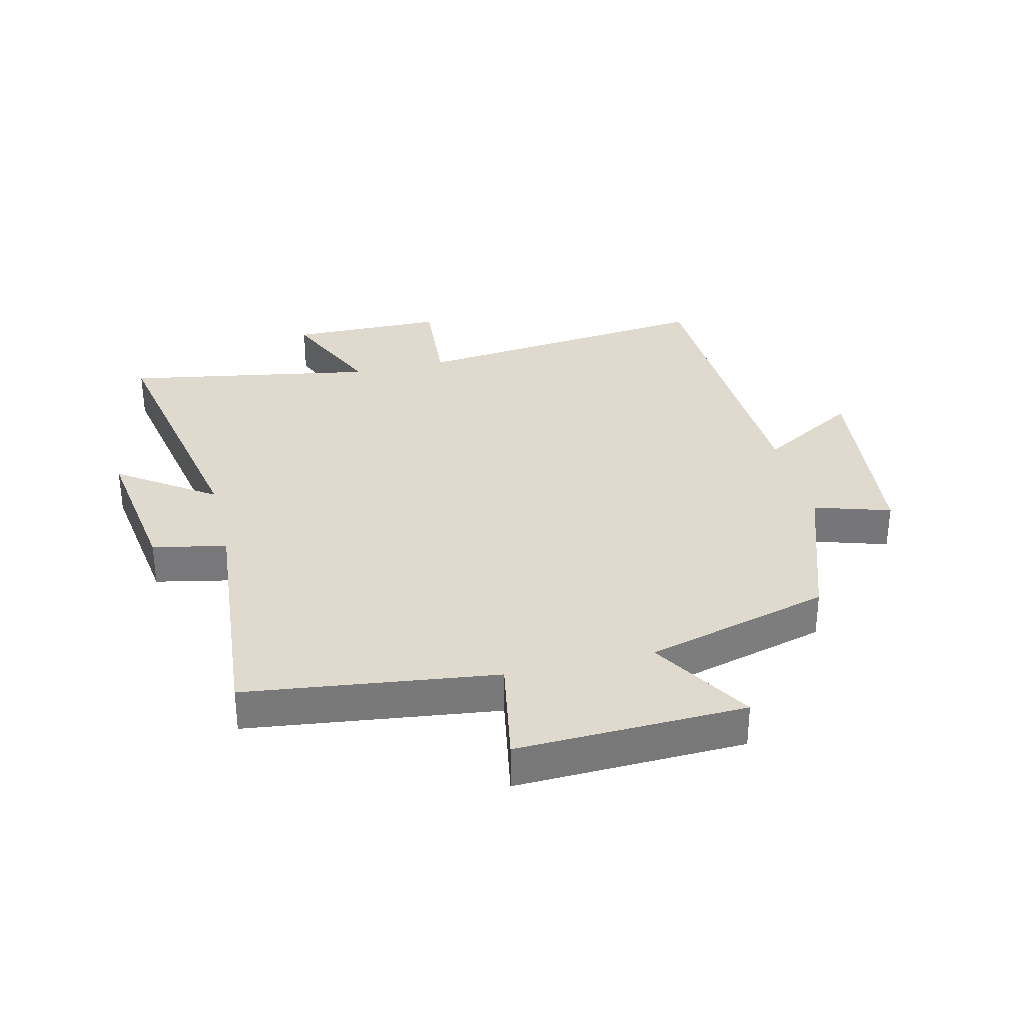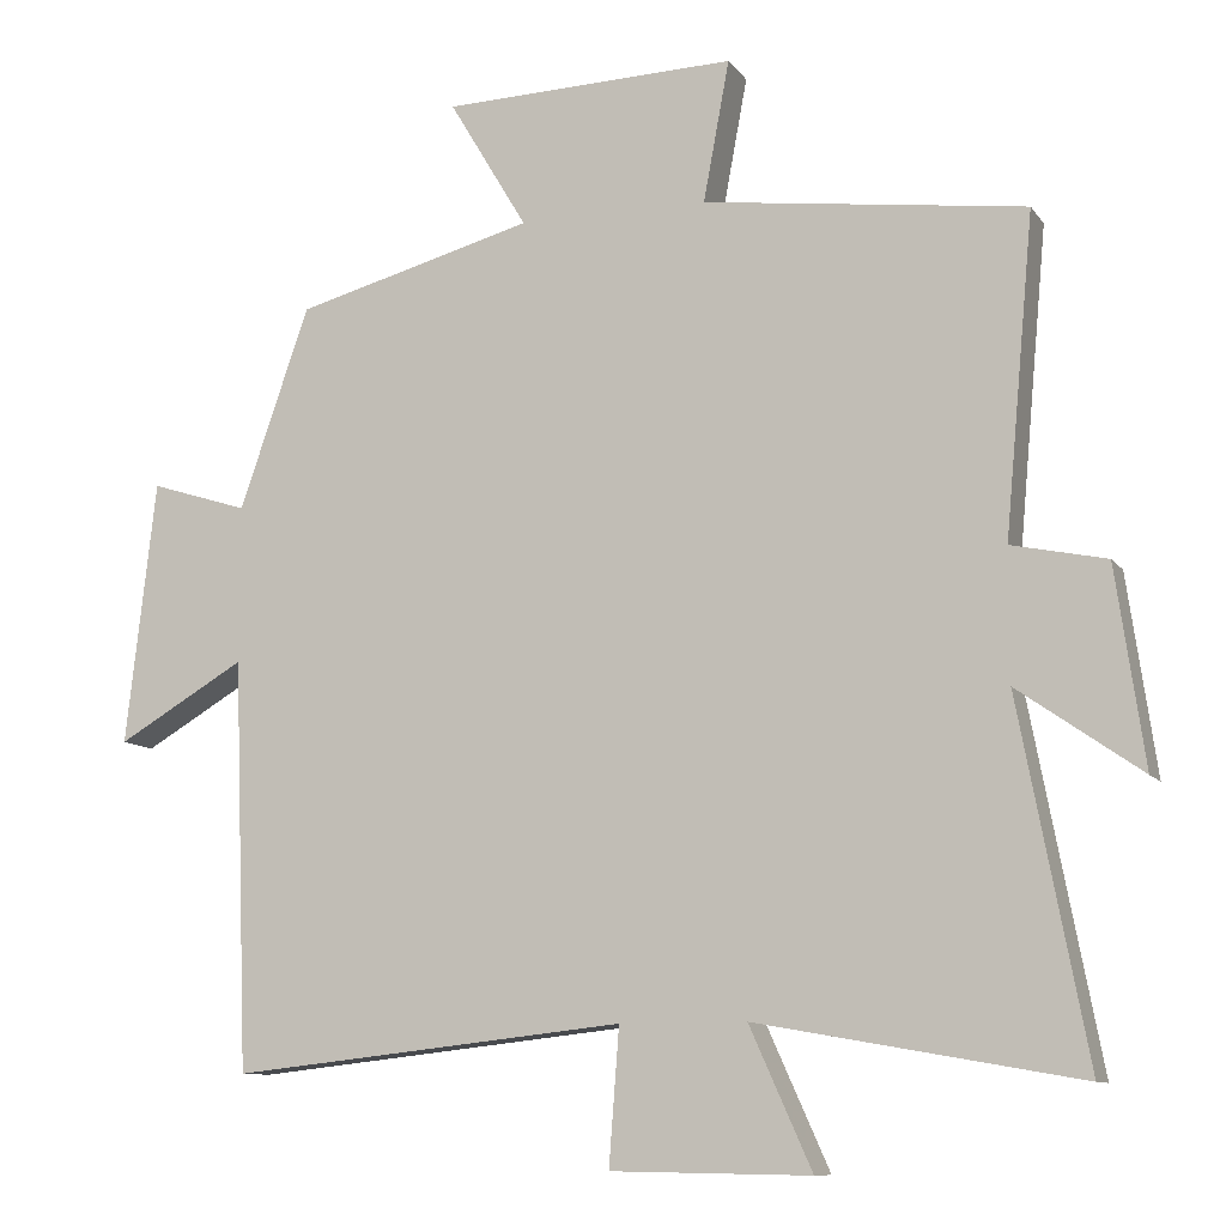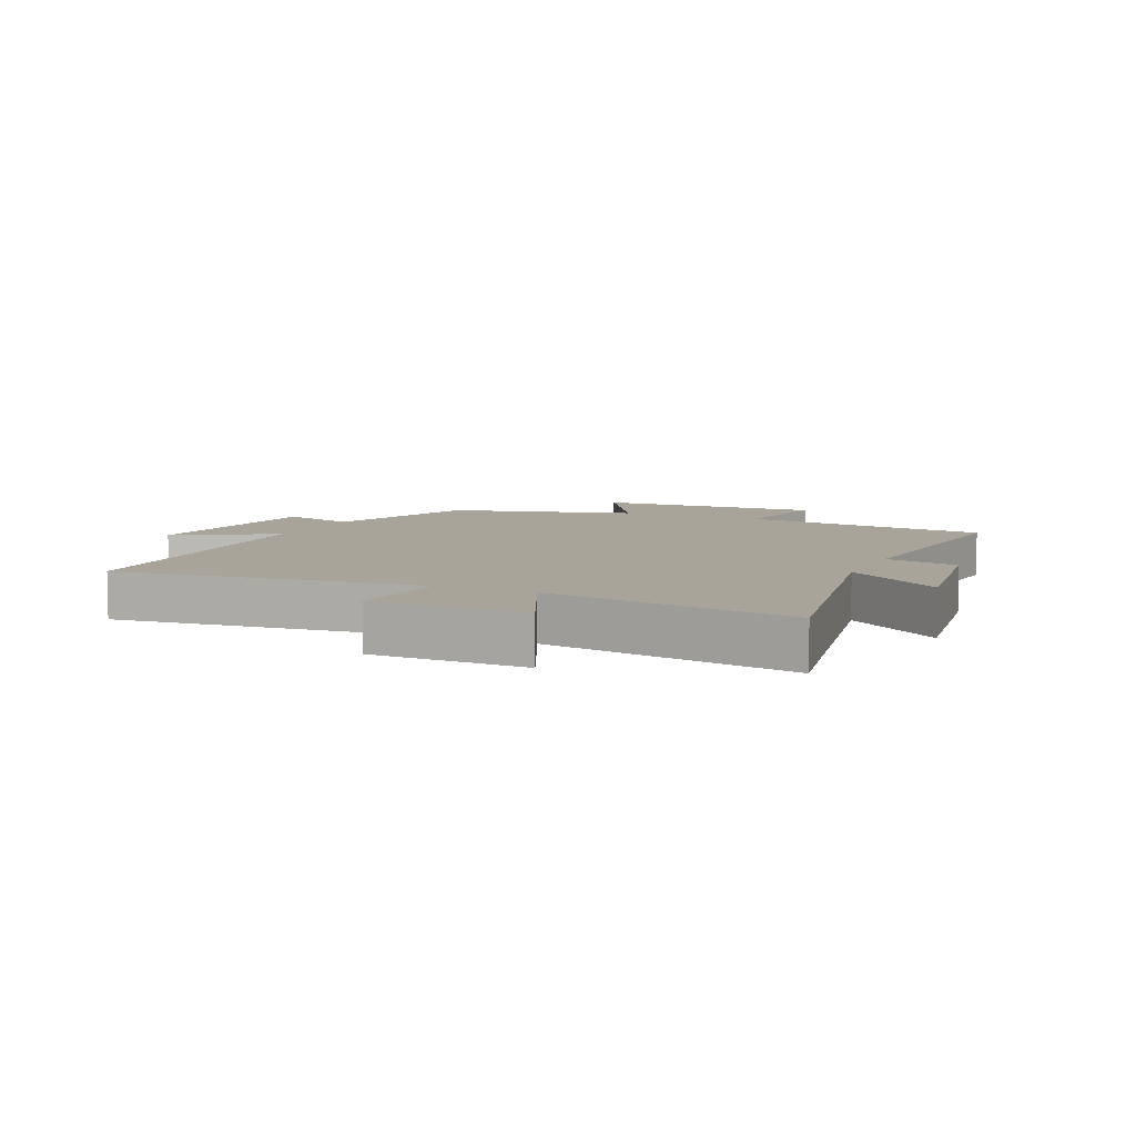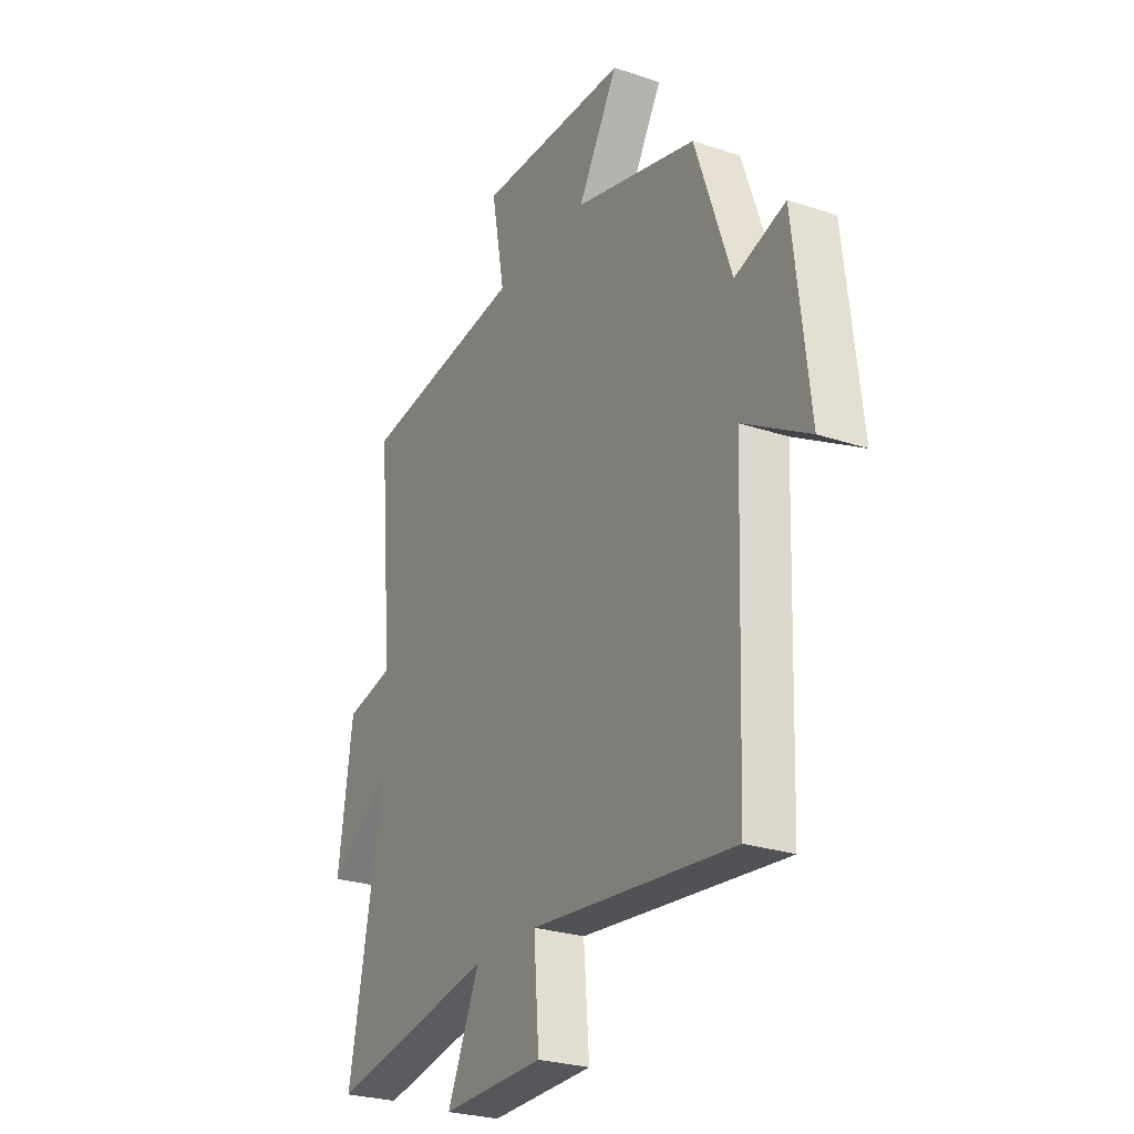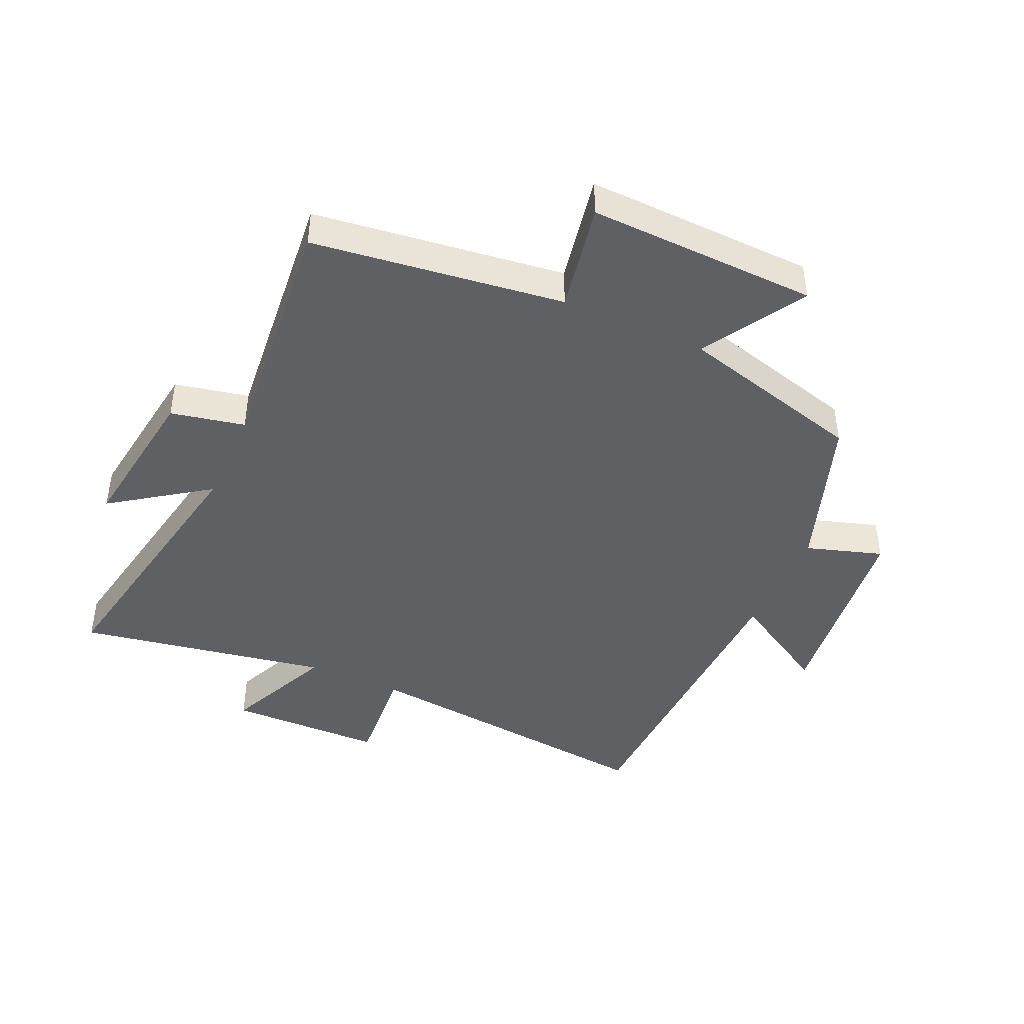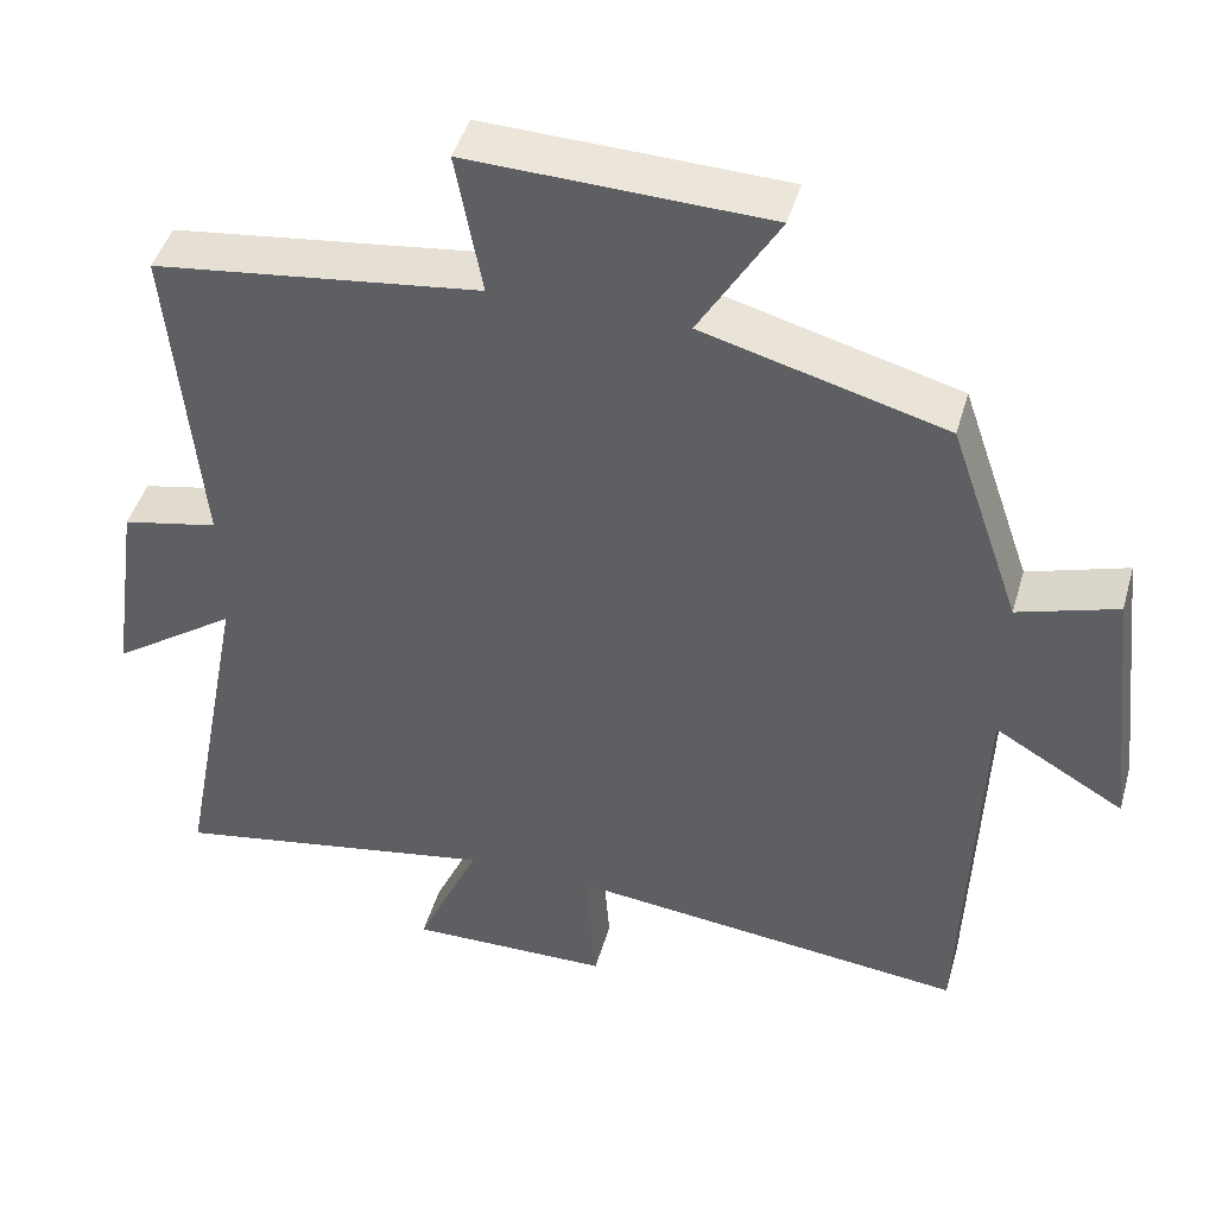
<metadata>
{"format":"obj","ext":"obj","renderer":"f3d","projection":"perspective","resolution":1024,"background":"white","views":[{"elev":32.6,"azim":-13.6,"up":"+Y"},{"elev":-10.0,"azim":-159.2,"up":"+Z"},{"elev":7.3,"azim":-155.7,"up":"+Y"},{"elev":-26.4,"azim":62.2,"up":"+Z"},{"elev":-43.8,"azim":-24.1,"up":"+Y"},{"elev":45.0,"azim":15.8,"up":"+Z"}]}
</metadata>
<code>
v -0.586 0.07 -0.572
v -0.5 0.07 -0.122
v -0.656 0.07 -0.231
v -0.62 0.07 0.019
v -0.5 0.07 0.044
v -0.537 0.07 0.448
v -0.13 0.07 0.5
v -0.163 0.07 0.678
v 0.209 0.07 0.666
v 0.11 0.07 0.5
v 0.412 0.07 0.418
v 0.5 0.07 0.163
v 0.624 0.07 0.202
v 0.662 0.07 -0.132
v 0.5 0.07 -0.037
v 0.481 0.07 -0.555
v -0.018 0.07 -0.5
v -0.005 0.07 -0.672
v -0.257 0.07 -0.676
v -0.178 0.07 -0.5
v -0.586 0 -0.572
v -0.5 0 -0.122
v -0.656 0 -0.231
v -0.62 0 0.019
v -0.5 0 0.044
v -0.537 0 0.448
v -0.13 0 0.5
v -0.163 0 0.678
v 0.209 0 0.666
v 0.11 0 0.5
v 0.412 0 0.418
v 0.5 0 0.163
v 0.624 0 0.202
v 0.662 0 -0.132
v 0.5 0 -0.037
v 0.481 0 -0.555
v -0.018 0 -0.5
v -0.005 0 -0.672
v -0.257 0 -0.676
v -0.178 0 -0.5
f 17 18 19 20
f 15 16 17
f 15 17 20
f 12 13 14 15
f 20 1 2
f 15 20 2
f 12 15 2
f 11 12 2
f 10 11 2
f 7 8 9 10
f 5 6 7 10
f 2 3 4 5
f 2 5 10
f 40 39 38 37
f 37 36 35
f 40 37 35
f 35 34 33 32
f 22 21 40
f 22 40 35
f 22 35 32
f 22 32 31
f 22 31 30
f 30 29 28 27
f 30 27 26 25
f 25 24 23 22
f 30 25 22
f 1 21 22 2
f 2 22 23 3
f 3 23 24 4
f 4 24 25 5
f 5 25 26 6
f 6 26 27 7
f 7 27 28 8
f 8 28 29 9
f 9 29 30 10
f 10 30 31 11
f 11 31 32 12
f 12 32 33 13
f 13 33 34 14
f 14 34 35 15
f 15 35 36 16
f 16 36 37 17
f 17 37 38 18
f 18 38 39 19
f 19 39 40 20
f 20 40 21 1

</code>
